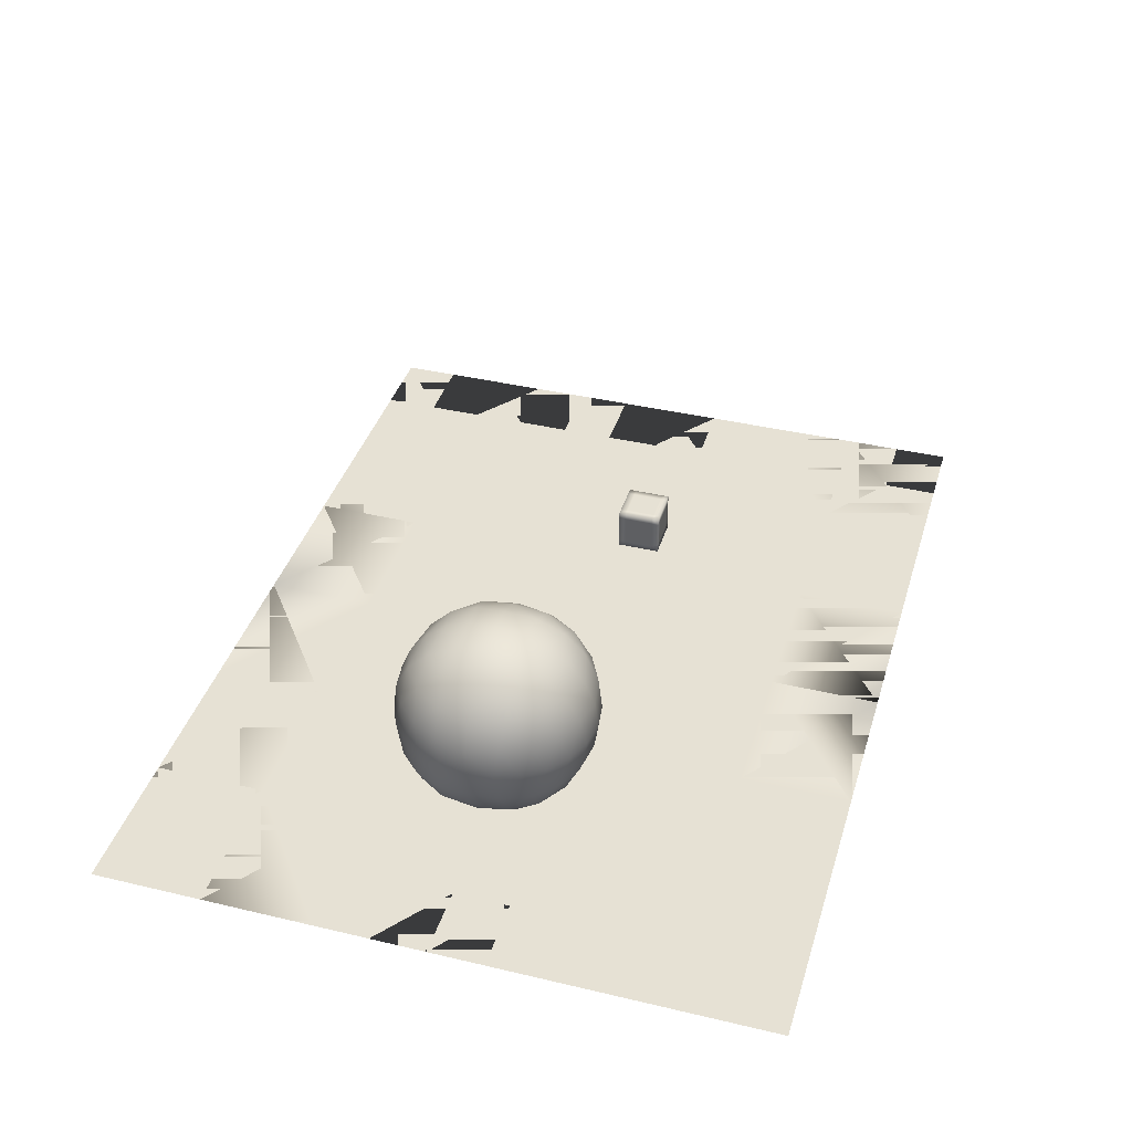
<metadata>
{"format":"obj","ext":"obj","renderer":"f3d","projection":"perspective","resolution":1024,"background":"white","views":[{"elev":39.1,"azim":106.5,"up":"+Y"}]}
</metadata>
<code>
v  -87.49 0 74.86
v  -87.49 0 74.86
v  -54.15 0 74.86
v  -87.49 0 -75.14
v  -87.49 0 -75.14
v  -54.15 0 -75.14
v  -87.49 0 -50.13
v  -87.49 0 -50.13
v  -87.49 0 -25.14
v  -87.49 0 -25.14
v  -87.49 0 -0.135
v  -87.49 0 24.86
v  -87.49 0 24.86
v  -87.49 0 49.87
v  -54.15 0 49.87
v  -54.15 0 24.86
v  -20.82 0 24.86
v  -20.82 0 49.87
v  -54.15 0 -0.135
v  -20.82 0 -0.135
v  -54.15 0 -25.14
v  -20.82 0 -25.14
v  -54.15 0 -50.13
v  -20.82 0 -50.13
v  12.51 0 24.86
v  12.51 0 49.87
v  12.51 0 -0.135
v  12.51 0 -25.14
v  12.51 0 -50.13
v  45.85 0 24.86
v  45.85 0 49.87
v  45.85 0 -0.135
v  45.85 0 -25.14
v  45.85 0 -50.13
v  79.18 0 24.86
v  79.18 0 49.87
v  79.18 0 -0.135
v  79.18 0 -25.14
v  79.18 0 -50.13
v  112.5 0 -75.14
v  112.5 0 -50.13
v  79.18 0 -75.14
v  79.18 0 74.86
v  112.5 0 49.87
v  112.5 0 74.86
v  -20.82 0 -75.14
v  112.5 0 -25.14
v  45.85 0 74.86
v  12.51 0 -75.14
v  112.5 0 -0.135
v  12.51 0 74.86
v  45.85 0 -75.14
v  112.5 0 24.86
v  -20.82 0 74.86
o Box001
g Box001
f 1 2 3
f 2 1 3
f 4 5 6
f 5 4 6
f 7 8 9
f 9 10 7
f 10 9 11
f 7 8 4
f 10 9 8
f 12 13 14
f 8 7 4
f 9 10 11
f 13 12 11
f 4 5 8
f 1 2 14
f 9 10 11
f 5 4 8
f 2 1 14
f 8 7 10
f 10 9 8
f 15 16 17
f 17 18 15
f 16 19 20
f 20 17 16
f 19 21 22
f 22 20 19
f 21 23 24
f 24 22 21
f 18 17 25
f 25 26 18
f 17 20 27
f 27 25 17
f 20 22 28
f 28 27 20
f 22 24 29
f 29 28 22
f 26 25 30
f 30 31 26
f 25 27 32
f 32 30 25
f 27 28 33
f 33 32 27
f 28 29 34
f 34 33 28
f 31 30 35
f 35 36 31
f 30 32 37
f 37 35 30
f 32 33 38
f 38 37 32
f 33 34 39
f 39 38 33
f 1 14 15
f 15 3 1
f 6 23 8
f 8 4 6
f 40 41 39
f 39 42 40
f 43 36 44
f 44 45 43
f 14 13 16
f 16 15 14
f 46 24 23
f 23 6 46
f 41 47 38
f 38 39 41
f 48 31 36
f 36 43 48
f 13 11 19
f 19 16 13
f 49 29 24
f 24 46 49
f 47 50 37
f 37 38 47
f 51 26 31
f 31 48 51
f 11 10 21
f 21 19 11
f 52 34 29
f 29 49 52
f 50 53 35
f 35 37 50
f 54 18 26
f 26 51 54
f 10 8 23
f 23 21 10
f 42 39 34
f 34 52 42
f 53 44 36
f 36 35 53
f 3 15 18
f 18 54 3
f 23 21 22
f 22 24 23
f 21 19 20
f 20 22 21
f 19 16 17
f 17 20 19
f 16 15 18
f 18 17 16
f 24 22 28
f 28 29 24
f 22 20 27
f 27 28 22
f 20 17 25
f 25 27 20
f 17 18 26
f 26 25 17
f 29 28 33
f 33 34 29
f 28 27 32
f 32 33 28
f 27 25 30
f 30 32 27
f 25 26 31
f 31 30 25
f 34 33 38
f 38 39 34
f 33 32 37
f 37 38 33
f 32 30 35
f 35 37 32
f 30 31 36
f 36 35 30
f 4 8 23
f 23 6 4
f 3 15 14
f 14 1 3
f 45 44 36
f 36 43 45
f 42 39 41
f 41 40 42
f 8 9 21
f 21 23 8
f 54 18 15
f 15 3 54
f 44 53 35
f 35 36 44
f 52 34 39
f 39 42 52
f 9 11 19
f 19 21 9
f 51 26 18
f 18 54 51
f 53 50 37
f 37 35 53
f 49 29 34
f 34 52 49
f 11 12 16
f 16 19 11
f 48 31 26
f 26 51 48
f 50 47 38
f 38 37 50
f 46 24 29
f 29 49 46
f 12 14 15
f 15 16 12
f 43 36 31
f 31 48 43
f 47 41 39
f 39 38 47
f 6 23 24
f 24 46 6
v  -35.38 8.333 -2.342
v  -35.38 6.667 -2.342
v  -33.71 6.667 -2.342
v  -33.71 8.333 -2.342
v  -35.38 5 -2.342
v  -33.71 5 -2.342
v  -35.38 3.333 -2.342
v  -33.71 3.333 -2.342
v  -35.38 1.667 -2.342
v  -33.71 1.667 -2.342
v  -32.04 6.667 -2.342
v  -32.04 8.333 -2.342
v  -32.04 5 -2.342
v  -32.04 3.333 -2.342
v  -32.04 1.667 -2.342
v  -30.38 6.667 -2.342
v  -30.38 8.333 -2.342
v  -30.38 5 -2.342
v  -30.38 3.333 -2.342
v  -30.38 1.667 -2.342
v  -28.71 6.667 -2.342
v  -28.71 8.333 -2.342
v  -28.71 5 -2.342
v  -28.71 3.333 -2.342
v  -28.71 1.667 -2.342
v  -37.04 10 -2.342
v  -37.04 8.333 -2.342
v  -35.38 10 -2.342
v  -35.38 0 -2.342
v  -37.04 1.667 -2.342
v  -37.04 0 -2.342
v  -27.04 0 -2.342
v  -27.04 1.667 -2.342
v  -28.71 0 -2.342
v  -28.71 10 -2.342
v  -27.04 8.333 -2.342
v  -27.04 10 -2.342
v  -37.04 6.667 -2.342
v  -33.71 0 -2.342
v  -27.04 3.333 -2.342
v  -30.38 10 -2.342
v  -37.04 5 -2.342
v  -32.04 0 -2.342
v  -27.04 5 -2.342
v  -32.04 10 -2.342
v  -37.04 3.333 -2.342
v  -30.38 0 -2.342
v  -27.04 6.667 -2.342
v  -33.71 10 -2.342
v  -27.04 8.333 -4.009
v  -27.04 6.667 -4.009
v  -27.04 6.667 -5.676
v  -27.04 8.333 -5.676
v  -27.04 5 -4.009
v  -27.04 5 -5.676
v  -27.04 3.333 -4.009
v  -27.04 3.333 -5.676
v  -27.04 1.667 -4.009
v  -27.04 1.667 -5.676
v  -27.04 6.667 -7.342
v  -27.04 8.333 -7.342
v  -27.04 5 -7.342
v  -27.04 3.333 -7.342
v  -27.04 1.667 -7.342
v  -27.04 6.667 -9.009
v  -27.04 8.333 -9.009
v  -27.04 5 -9.009
v  -27.04 3.333 -9.009
v  -27.04 1.667 -9.009
v  -27.04 6.667 -10.68
v  -27.04 8.333 -10.68
v  -27.04 5 -10.68
v  -27.04 3.333 -10.68
v  -27.04 1.667 -10.68
v  -27.04 10 -4.009
v  -27.04 0 -4.009
v  -27.04 0 -12.34
v  -27.04 1.667 -12.34
v  -27.04 0 -10.68
v  -27.04 10 -10.68
v  -27.04 8.333 -12.34
v  -27.04 10 -12.34
v  -27.04 0 -5.676
v  -27.04 3.333 -12.34
v  -27.04 10 -9.009
v  -27.04 0 -7.342
v  -27.04 5 -12.34
v  -27.04 10 -7.342
v  -27.04 0 -9.009
v  -27.04 6.667 -12.34
v  -27.04 10 -5.676
v  -28.71 8.333 -12.34
v  -28.71 6.667 -12.34
v  -30.38 6.667 -12.34
v  -30.38 8.333 -12.34
v  -28.71 5 -12.34
v  -30.38 5 -12.34
v  -28.71 3.333 -12.34
v  -30.38 3.333 -12.34
v  -28.71 1.667 -12.34
v  -30.38 1.667 -12.34
v  -32.04 6.667 -12.34
v  -32.04 8.333 -12.34
v  -32.04 5 -12.34
v  -32.04 3.333 -12.34
v  -32.04 1.667 -12.34
v  -33.71 6.667 -12.34
v  -33.71 8.333 -12.34
v  -33.71 5 -12.34
v  -33.71 3.333 -12.34
v  -33.71 1.667 -12.34
v  -35.38 6.667 -12.34
v  -35.38 8.333 -12.34
v  -35.38 5 -12.34
v  -35.38 3.333 -12.34
v  -35.38 1.667 -12.34
v  -28.71 10 -12.34
v  -28.71 0 -12.34
v  -37.04 0 -12.34
v  -37.04 1.667 -12.34
v  -35.38 0 -12.34
v  -35.38 10 -12.34
v  -37.04 8.333 -12.34
v  -37.04 10 -12.34
v  -30.38 0 -12.34
v  -37.04 3.333 -12.34
v  -33.71 10 -12.34
v  -32.04 0 -12.34
v  -37.04 5 -12.34
v  -32.04 10 -12.34
v  -33.71 0 -12.34
v  -37.04 6.667 -12.34
v  -30.38 10 -12.34
v  -37.04 8.333 -10.68
v  -37.04 6.667 -10.68
v  -37.04 6.667 -9.009
v  -37.04 8.333 -9.009
v  -37.04 5 -10.68
v  -37.04 5 -9.009
v  -37.04 3.333 -10.68
v  -37.04 3.333 -9.009
v  -37.04 1.667 -10.68
v  -37.04 1.667 -9.009
v  -37.04 6.667 -7.342
v  -37.04 8.333 -7.342
v  -37.04 5 -7.342
v  -37.04 3.333 -7.342
v  -37.04 1.667 -7.342
v  -37.04 6.667 -5.676
v  -37.04 8.333 -5.676
v  -37.04 5 -5.676
v  -37.04 3.333 -5.676
v  -37.04 1.667 -5.676
v  -37.04 6.667 -4.009
v  -37.04 8.333 -4.009
v  -37.04 5 -4.009
v  -37.04 3.333 -4.009
v  -37.04 1.667 -4.009
v  -37.04 10 -10.68
v  -37.04 0 -10.68
v  -37.04 0 -4.009
v  -37.04 10 -4.009
v  -37.04 0 -9.009
v  -37.04 10 -5.676
v  -37.04 0 -7.342
v  -37.04 10 -7.342
v  -37.04 0 -5.676
v  -37.04 10 -9.009
v  -35.38 0 -4.009
v  -35.38 0 -5.676
v  -33.71 0 -5.676
v  -33.71 0 -4.009
v  -35.38 0 -7.342
v  -33.71 0 -7.342
v  -35.38 0 -9.009
v  -33.71 0 -9.009
v  -35.38 0 -10.68
v  -33.71 0 -10.68
v  -32.04 0 -5.676
v  -32.04 0 -4.009
v  -32.04 0 -7.342
v  -32.04 0 -9.009
v  -32.04 0 -10.68
v  -30.38 0 -5.676
v  -30.38 0 -4.009
v  -30.38 0 -7.342
v  -30.38 0 -9.009
v  -30.38 0 -10.68
v  -28.71 0 -5.676
v  -28.71 0 -4.009
v  -28.71 0 -7.342
v  -28.71 0 -9.009
v  -28.71 0 -10.68
v  -35.38 10 -10.68
v  -35.38 10 -9.009
v  -33.71 10 -9.009
v  -33.71 10 -10.68
v  -35.38 10 -7.342
v  -33.71 10 -7.342
v  -35.38 10 -5.676
v  -33.71 10 -5.676
v  -35.38 10 -4.009
v  -33.71 10 -4.009
v  -32.04 10 -9.009
v  -32.04 10 -10.68
v  -32.04 10 -7.342
v  -32.04 10 -5.676
v  -32.04 10 -4.009
v  -30.38 10 -9.009
v  -30.38 10 -10.68
v  -30.38 10 -7.342
v  -30.38 10 -5.676
v  -30.38 10 -4.009
v  -28.71 10 -9.009
v  -28.71 10 -10.68
v  -28.71 10 -7.342
v  -28.71 10 -5.676
v  -28.71 10 -4.009
o Box002
g Box002
f 55 56 57
f 57 58 55
f 56 59 60
f 60 57 56
f 59 61 62
f 62 60 59
f 61 63 64
f 64 62 61
f 58 57 65
f 65 66 58
f 57 60 67
f 67 65 57
f 60 62 68
f 68 67 60
f 62 64 69
f 69 68 62
f 66 65 70
f 70 71 66
f 65 67 72
f 72 70 65
f 67 68 73
f 73 72 67
f 68 69 74
f 74 73 68
f 71 70 75
f 75 76 71
f 70 72 77
f 77 75 70
f 72 73 78
f 78 77 72
f 73 74 79
f 79 78 73
f 80 81 55
f 55 82 80
f 83 63 84
f 84 85 83
f 86 87 79
f 79 88 86
f 89 76 90
f 90 91 89
f 81 92 56
f 56 55 81
f 93 64 63
f 63 83 93
f 87 94 78
f 78 79 87
f 95 71 76
f 76 89 95
f 92 96 59
f 59 56 92
f 97 69 64
f 64 93 97
f 94 98 77
f 77 78 94
f 99 66 71
f 71 95 99
f 96 100 61
f 61 59 96
f 101 74 69
f 69 97 101
f 98 102 75
f 75 77 98
f 103 58 66
f 66 99 103
f 100 84 63
f 63 61 100
f 88 79 74
f 74 101 88
f 102 90 76
f 76 75 102
f 82 55 58
f 58 103 82
f 104 105 106
f 106 107 104
f 105 108 109
f 109 106 105
f 108 110 111
f 111 109 108
f 110 112 113
f 113 111 110
f 107 106 114
f 114 115 107
f 106 109 116
f 116 114 106
f 109 111 117
f 117 116 109
f 111 113 118
f 118 117 111
f 115 114 119
f 119 120 115
f 114 116 121
f 121 119 114
f 116 117 122
f 122 121 116
f 117 118 123
f 123 122 117
f 120 119 124
f 124 125 120
f 119 121 126
f 126 124 119
f 121 122 127
f 127 126 121
f 122 123 128
f 128 127 122
f 91 90 104
f 104 129 91
f 130 112 87
f 87 86 130
f 131 132 128
f 128 133 131
f 134 125 135
f 135 136 134
f 90 102 105
f 105 104 90
f 137 113 112
f 112 130 137
f 132 138 127
f 127 128 132
f 139 120 125
f 125 134 139
f 102 98 108
f 108 105 102
f 140 118 113
f 113 137 140
f 138 141 126
f 126 127 138
f 142 115 120
f 120 139 142
f 98 94 110
f 110 108 98
f 143 123 118
f 118 140 143
f 141 144 124
f 124 126 141
f 145 107 115
f 115 142 145
f 94 87 112
f 112 110 94
f 133 128 123
f 123 143 133
f 144 135 125
f 125 124 144
f 129 104 107
f 107 145 129
f 146 147 148
f 148 149 146
f 147 150 151
f 151 148 147
f 150 152 153
f 153 151 150
f 152 154 155
f 155 153 152
f 149 148 156
f 156 157 149
f 148 151 158
f 158 156 148
f 151 153 159
f 159 158 151
f 153 155 160
f 160 159 153
f 157 156 161
f 161 162 157
f 156 158 163
f 163 161 156
f 158 159 164
f 164 163 158
f 159 160 165
f 165 164 159
f 162 161 166
f 166 167 162
f 161 163 168
f 168 166 161
f 163 164 169
f 169 168 163
f 164 165 170
f 170 169 164
f 136 135 146
f 146 171 136
f 172 154 132
f 132 131 172
f 173 174 170
f 170 175 173
f 176 167 177
f 177 178 176
f 135 144 147
f 147 146 135
f 179 155 154
f 154 172 179
f 174 180 169
f 169 170 174
f 181 162 167
f 167 176 181
f 144 141 150
f 150 147 144
f 182 160 155
f 155 179 182
f 180 183 168
f 168 169 180
f 184 157 162
f 162 181 184
f 141 138 152
f 152 150 141
f 185 165 160
f 160 182 185
f 183 186 166
f 166 168 183
f 187 149 157
f 157 184 187
f 138 132 154
f 154 152 138
f 175 170 165
f 165 185 175
f 186 177 167
f 167 166 186
f 171 146 149
f 149 187 171
f 188 189 190
f 190 191 188
f 189 192 193
f 193 190 189
f 192 194 195
f 195 193 192
f 194 196 197
f 197 195 194
f 191 190 198
f 198 199 191
f 190 193 200
f 200 198 190
f 193 195 201
f 201 200 193
f 195 197 202
f 202 201 195
f 199 198 203
f 203 204 199
f 198 200 205
f 205 203 198
f 200 201 206
f 206 205 200
f 201 202 207
f 207 206 201
f 204 203 208
f 208 209 204
f 203 205 210
f 210 208 203
f 205 206 211
f 211 210 205
f 206 207 212
f 212 211 206
f 178 177 188
f 188 213 178
f 214 196 174
f 174 173 214
f 85 84 212
f 212 215 85
f 216 209 81
f 81 80 216
f 177 186 189
f 189 188 177
f 217 197 196
f 196 214 217
f 84 100 211
f 211 212 84
f 218 204 209
f 209 216 218
f 186 183 192
f 192 189 186
f 219 202 197
f 197 217 219
f 100 96 210
f 210 211 100
f 220 199 204
f 204 218 220
f 183 180 194
f 194 192 183
f 221 207 202
f 202 219 221
f 96 92 208
f 208 210 96
f 222 191 199
f 199 220 222
f 180 174 196
f 196 194 180
f 215 212 207
f 207 221 215
f 92 81 209
f 209 208 92
f 213 188 191
f 191 222 213
f 223 224 225
f 225 226 223
f 224 227 228
f 228 225 224
f 227 229 230
f 230 228 227
f 229 231 232
f 232 230 229
f 226 225 233
f 233 234 226
f 225 228 235
f 235 233 225
f 228 230 236
f 236 235 228
f 230 232 237
f 237 236 230
f 234 233 238
f 238 239 234
f 233 235 240
f 240 238 233
f 235 236 241
f 241 240 235
f 236 237 242
f 242 241 236
f 239 238 243
f 243 244 239
f 238 240 245
f 245 243 238
f 240 241 246
f 246 245 240
f 241 242 247
f 247 246 241
f 85 215 223
f 223 83 85
f 175 231 214
f 214 173 175
f 131 133 247
f 247 172 131
f 88 244 130
f 130 86 88
f 215 221 224
f 224 223 215
f 185 232 231
f 231 175 185
f 133 143 246
f 246 247 133
f 101 239 244
f 244 88 101
f 221 219 227
f 227 224 221
f 182 237 232
f 232 185 182
f 143 140 245
f 245 246 143
f 97 234 239
f 239 101 97
f 219 217 229
f 229 227 219
f 179 242 237
f 237 182 179
f 140 137 243
f 243 245 140
f 93 226 234
f 234 97 93
f 217 214 231
f 231 229 217
f 172 247 242
f 242 179 172
f 137 130 244
f 244 243 137
f 83 223 226
f 226 93 83
f 248 249 250
f 250 251 248
f 249 252 253
f 253 250 249
f 252 254 255
f 255 253 252
f 254 256 257
f 257 255 254
f 251 250 258
f 258 259 251
f 250 253 260
f 260 258 250
f 253 255 261
f 261 260 253
f 255 257 262
f 262 261 255
f 259 258 263
f 263 264 259
f 258 260 265
f 265 263 258
f 260 261 266
f 266 265 260
f 261 262 267
f 267 266 261
f 264 263 268
f 268 269 264
f 263 265 270
f 270 268 263
f 265 266 271
f 271 270 265
f 266 267 272
f 272 271 266
f 178 213 248
f 248 176 178
f 82 256 216
f 216 80 82
f 91 129 272
f 272 89 91
f 171 269 134
f 134 136 171
f 213 222 249
f 249 248 213
f 103 257 256
f 256 82 103
f 129 145 271
f 271 272 129
f 187 264 269
f 269 171 187
f 222 220 252
f 252 249 222
f 99 262 257
f 257 103 99
f 145 142 270
f 270 271 145
f 184 259 264
f 264 187 184
f 220 218 254
f 254 252 220
f 95 267 262
f 262 99 95
f 142 139 268
f 268 270 142
f 181 251 259
f 259 184 181
f 218 216 256
f 256 254 218
f 89 272 267
f 267 95 89
f 139 134 269
f 269 268 139
f 176 248 251
f 251 181 176
v  69.89 17.49 20.23
v  70.35 11.67 17.2
v  75.72 17.04 17.2
v  70.35 7.105 12.64
v  76.19 11.19 13.11
v  69.89 4.08 6.816
v  75.72 7.105 7.269
v  80.28 17.04 12.64
v  80.28 11.67 7.269
v  83.3 17.49 6.816
v  63.08 24.31 22.24
v  63.08 18.4 21.44
v  68.99 24.31 21.44
v  63.08 2.068 -0
v  68.99 2.864 -0
v  63.08 2.864 5.908
v  85.32 24.31 -0
v  84.52 24.31 5.908
v  84.52 18.4 -0
v  63.08 13.09 19.2
v  74.3 5.107 -0
v  82.28 24.31 11.22
v  63.08 8.586 15.72
v  78.8 8.586 -0
v  78.8 24.31 15.72
v  63.08 5.107 11.22
v  82.28 13.09 -0
v  74.3 24.31 19.2
v  69.89 31.12 20.23
v  75.72 31.58 17.2
v  70.35 36.95 17.2
v  80.28 31.58 12.64
v  76.19 37.42 13.11
v  83.3 31.12 6.816
v  80.28 36.95 7.269
v  70.35 41.51 12.64
v  75.72 41.51 7.269
v  69.89 44.54 6.816
v  63.08 30.22 21.44
v  84.52 30.22 -0
v  63.08 46.55 -0
v  63.08 45.75 5.908
v  68.99 45.75 -0
v  82.28 35.53 -0
v  63.08 43.51 11.22
v  78.8 40.03 -0
v  63.08 40.03 15.72
v  74.3 43.51 -0
v  63.08 35.53 19.2
v  56.26 31.12 20.23
v  55.81 36.95 17.2
v  50.44 31.58 17.2
v  55.81 41.51 12.64
v  49.96 37.42 13.11
v  56.26 44.54 6.816
v  50.44 41.51 7.269
v  45.87 31.58 12.64
v  45.87 36.95 7.269
v  42.85 31.12 6.816
v  57.17 24.31 21.44
v  57.17 45.75 -0
v  40.84 24.31 -0
v  41.63 24.31 5.908
v  41.63 30.22 -0
v  51.86 43.51 -0
v  43.88 24.31 11.22
v  47.36 40.03 -0
v  47.36 24.31 15.72
v  43.88 35.53 -0
v  51.86 24.31 19.2
v  56.26 17.49 20.23
v  50.44 17.04 17.2
v  55.81 11.67 17.2
v  45.87 17.04 12.64
v  49.96 11.19 13.11
v  42.85 17.49 6.816
v  45.87 11.67 7.269
v  55.81 7.105 12.64
v  50.44 7.105 7.269
v  56.26 4.08 6.816
v  41.63 18.4 -0
v  57.17 2.864 -0
v  43.88 13.09 -0
v  47.36 8.586 -0
v  51.86 5.107 -0
v  69.89 17.49 -20.23
v  75.72 17.04 -17.2
v  70.35 11.67 -17.2
v  80.28 17.04 -12.64
v  76.19 11.19 -13.11
v  83.3 17.49 -6.816
v  80.28 11.67 -7.269
v  70.35 7.105 -12.64
v  75.72 7.105 -7.269
v  69.89 4.08 -6.816
v  63.08 24.31 -22.24
v  68.99 24.31 -21.44
v  63.08 18.4 -21.44
v  84.52 24.31 -5.908
v  63.08 2.864 -5.908
v  74.3 24.31 -19.2
v  63.08 5.107 -11.22
v  78.8 24.31 -15.72
v  63.08 8.586 -15.72
v  82.28 24.31 -11.22
v  63.08 13.09 -19.2
v  69.89 31.12 -20.23
v  70.35 36.95 -17.2
v  75.72 31.58 -17.2
v  70.35 41.51 -12.64
v  76.19 37.42 -13.11
v  69.89 44.54 -6.816
v  75.72 41.51 -7.269
v  80.28 31.58 -12.64
v  80.28 36.95 -7.269
v  83.3 31.12 -6.816
v  63.08 30.22 -21.44
v  63.08 45.75 -5.908
v  63.08 35.53 -19.2
v  63.08 40.03 -15.72
v  63.08 43.51 -11.22
v  56.26 31.12 -20.23
v  50.44 31.58 -17.2
v  55.81 36.95 -17.2
v  45.87 31.58 -12.64
v  49.96 37.42 -13.11
v  42.85 31.12 -6.816
v  45.87 36.95 -7.269
v  55.81 41.51 -12.64
v  50.44 41.51 -7.269
v  56.26 44.54 -6.816
v  57.17 24.31 -21.44
v  41.63 24.31 -5.908
v  51.86 24.31 -19.2
v  47.36 24.31 -15.72
v  43.88 24.31 -11.22
v  56.26 17.49 -20.23
v  55.81 11.67 -17.2
v  50.44 17.04 -17.2
v  55.81 7.105 -12.64
v  49.96 11.19 -13.11
v  56.26 4.08 -6.816
v  50.44 7.105 -7.269
v  45.87 17.04 -12.64
v  45.87 11.67 -7.269
v  42.85 17.49 -6.816
o Sphere001
g Sphere001
f 273 274 275
f 274 276 277
f 276 278 279
f 274 277 275
f 276 279 277
f 275 277 280
f 277 279 281
f 277 281 280
f 280 281 282
f 283 284 285
f 286 287 288
f 289 290 291
f 284 273 285
f 287 278 288
f 290 282 291
f 284 292 273
f 287 293 278
f 290 294 282
f 292 295 274
f 293 296 279
f 294 297 280
f 295 298 276
f 296 299 281
f 297 300 275
f 298 288 278
f 299 291 282
f 300 285 273
f 292 274 273
f 293 279 278
f 294 280 282
f 295 276 274
f 296 281 279
f 297 275 280
f 298 278 276
f 299 282 281
f 300 273 275
f 301 302 303
f 302 304 305
f 304 306 307
f 302 305 303
f 304 307 305
f 303 305 308
f 305 307 309
f 305 309 308
f 308 309 310
f 283 285 311
f 289 312 290
f 313 314 315
f 285 301 311
f 312 306 290
f 314 310 315
f 285 300 301
f 312 316 306
f 314 317 310
f 300 297 302
f 316 318 307
f 317 319 308
f 297 294 304
f 318 320 309
f 319 321 303
f 294 290 306
f 320 315 310
f 321 311 301
f 300 302 301
f 316 307 306
f 317 308 310
f 297 304 302
f 318 309 307
f 319 303 308
f 294 306 304
f 320 310 309
f 321 301 303
f 322 323 324
f 323 325 326
f 325 327 328
f 323 326 324
f 325 328 326
f 324 326 329
f 326 328 330
f 326 330 329
f 329 330 331
f 283 311 332
f 313 333 314
f 334 335 336
f 311 322 332
f 333 327 314
f 335 331 336
f 311 321 322
f 333 337 327
f 335 338 331
f 321 319 323
f 337 339 328
f 338 340 329
f 319 317 325
f 339 341 330
f 340 342 324
f 317 314 327
f 341 336 331
f 342 332 322
f 321 323 322
f 337 328 327
f 338 329 331
f 319 325 323
f 339 330 328
f 340 324 329
f 317 327 325
f 341 331 330
f 342 322 324
f 343 344 345
f 344 346 347
f 346 348 349
f 344 347 345
f 346 349 347
f 345 347 350
f 347 349 351
f 347 351 350
f 350 351 352
f 283 332 284
f 334 353 335
f 286 288 354
f 332 343 284
f 353 348 335
f 288 352 354
f 332 342 343
f 353 355 348
f 288 298 352
f 342 340 344
f 355 356 349
f 298 295 350
f 340 338 346
f 356 357 351
f 295 292 345
f 338 335 348
f 357 354 352
f 292 284 343
f 342 344 343
f 355 349 348
f 298 350 352
f 340 346 344
f 356 351 349
f 295 345 350
f 338 348 346
f 357 352 351
f 292 343 345
f 358 359 360
f 359 361 362
f 361 363 364
f 359 362 360
f 361 364 362
f 360 362 365
f 362 364 366
f 362 366 365
f 365 366 367
f 368 369 370
f 289 291 371
f 286 372 287
f 369 358 370
f 291 363 371
f 372 367 287
f 369 373 358
f 291 299 363
f 372 374 367
f 373 375 359
f 299 296 364
f 374 376 365
f 375 377 361
f 296 293 366
f 376 378 360
f 377 371 363
f 293 287 367
f 378 370 358
f 373 359 358
f 299 364 363
f 374 365 367
f 375 361 359
f 296 366 364
f 376 360 365
f 377 363 361
f 293 367 366
f 378 358 360
f 379 380 381
f 380 382 383
f 382 384 385
f 380 383 381
f 382 385 383
f 381 383 386
f 383 385 387
f 383 387 386
f 386 387 388
f 368 389 369
f 313 315 390
f 289 371 312
f 389 379 369
f 315 384 390
f 371 388 312
f 389 391 379
f 315 320 384
f 371 377 388
f 391 392 380
f 320 318 385
f 377 375 386
f 392 393 382
f 318 316 387
f 375 373 381
f 393 390 384
f 316 312 388
f 373 369 379
f 391 380 379
f 320 385 384
f 377 386 388
f 392 382 380
f 318 387 385
f 375 381 386
f 393 384 382
f 316 388 387
f 373 379 381
f 394 395 396
f 395 397 398
f 397 399 400
f 395 398 396
f 397 400 398
f 396 398 401
f 398 400 402
f 398 402 401
f 401 402 403
f 368 404 389
f 334 336 405
f 313 390 333
f 404 394 389
f 336 399 405
f 390 403 333
f 404 406 394
f 336 341 399
f 390 393 403
f 406 407 395
f 341 339 400
f 393 392 401
f 407 408 397
f 339 337 402
f 392 391 396
f 408 405 399
f 337 333 403
f 391 389 394
f 406 395 394
f 341 400 399
f 393 401 403
f 407 397 395
f 339 402 400
f 392 396 401
f 408 399 397
f 337 403 402
f 391 394 396
f 409 410 411
f 410 412 413
f 412 414 415
f 410 413 411
f 412 415 413
f 411 413 416
f 413 415 417
f 413 417 416
f 416 417 418
f 368 370 404
f 286 354 372
f 334 405 353
f 370 409 404
f 354 414 372
f 405 418 353
f 370 378 409
f 354 357 414
f 405 408 418
f 378 376 410
f 357 356 415
f 408 407 416
f 376 374 412
f 356 355 417
f 407 406 411
f 374 372 414
f 355 353 418
f 406 404 409
f 378 410 409
f 357 415 414
f 408 416 418
f 376 412 410
f 356 417 415
f 407 411 416
f 374 414 412
f 355 418 417
f 406 409 411

</code>
